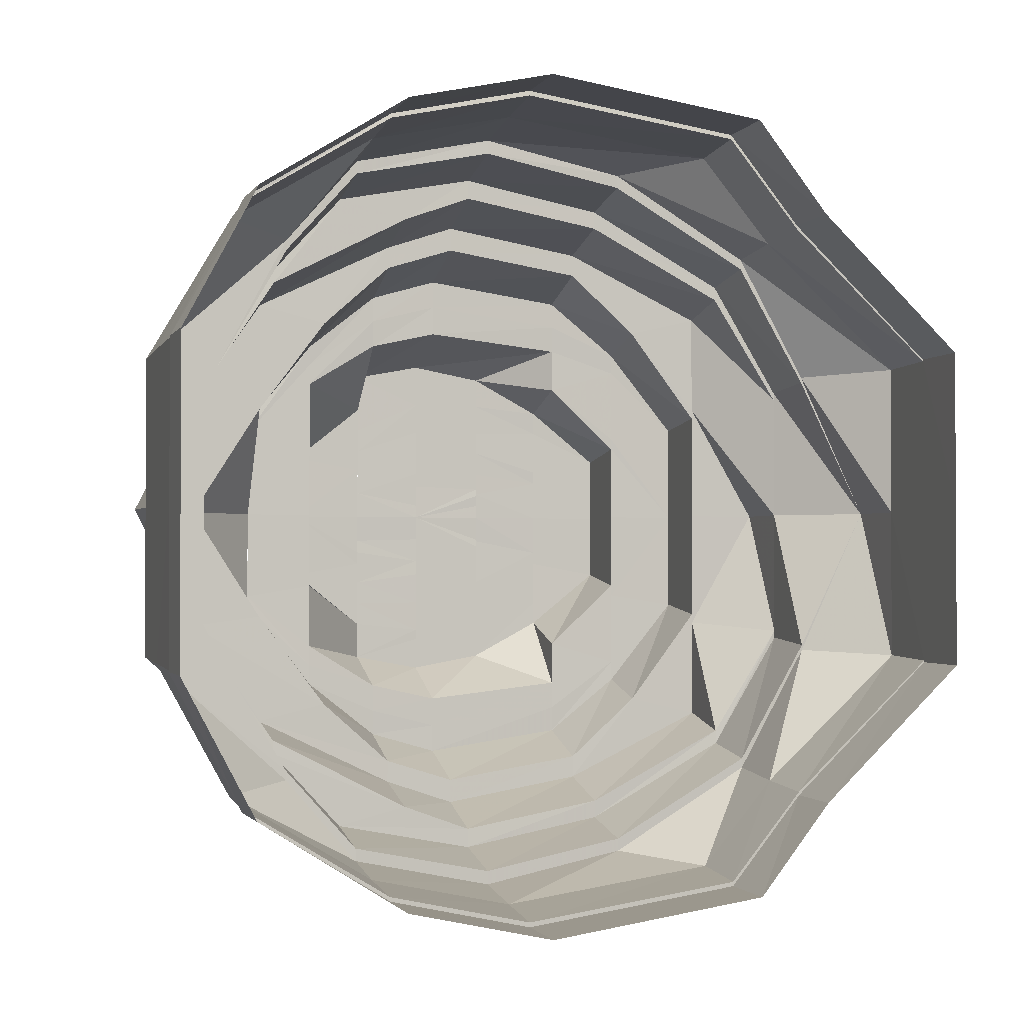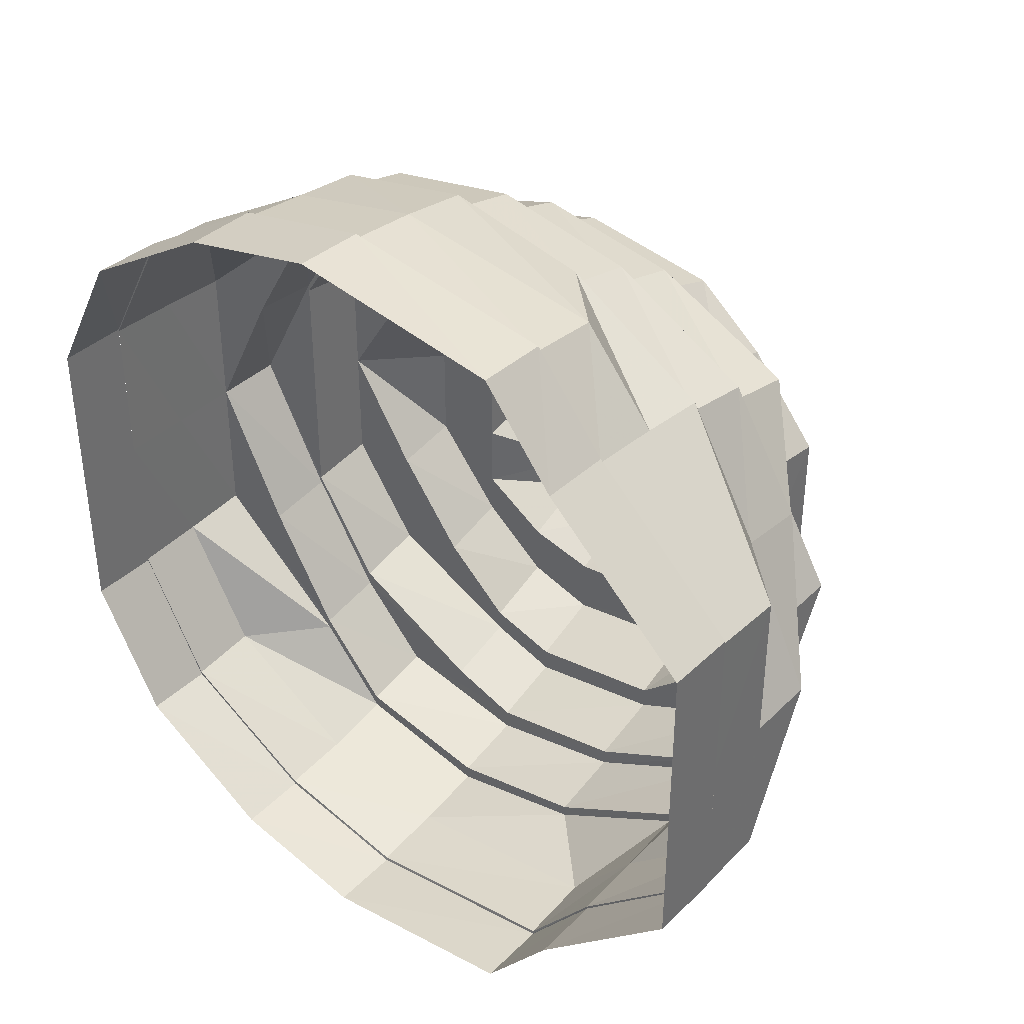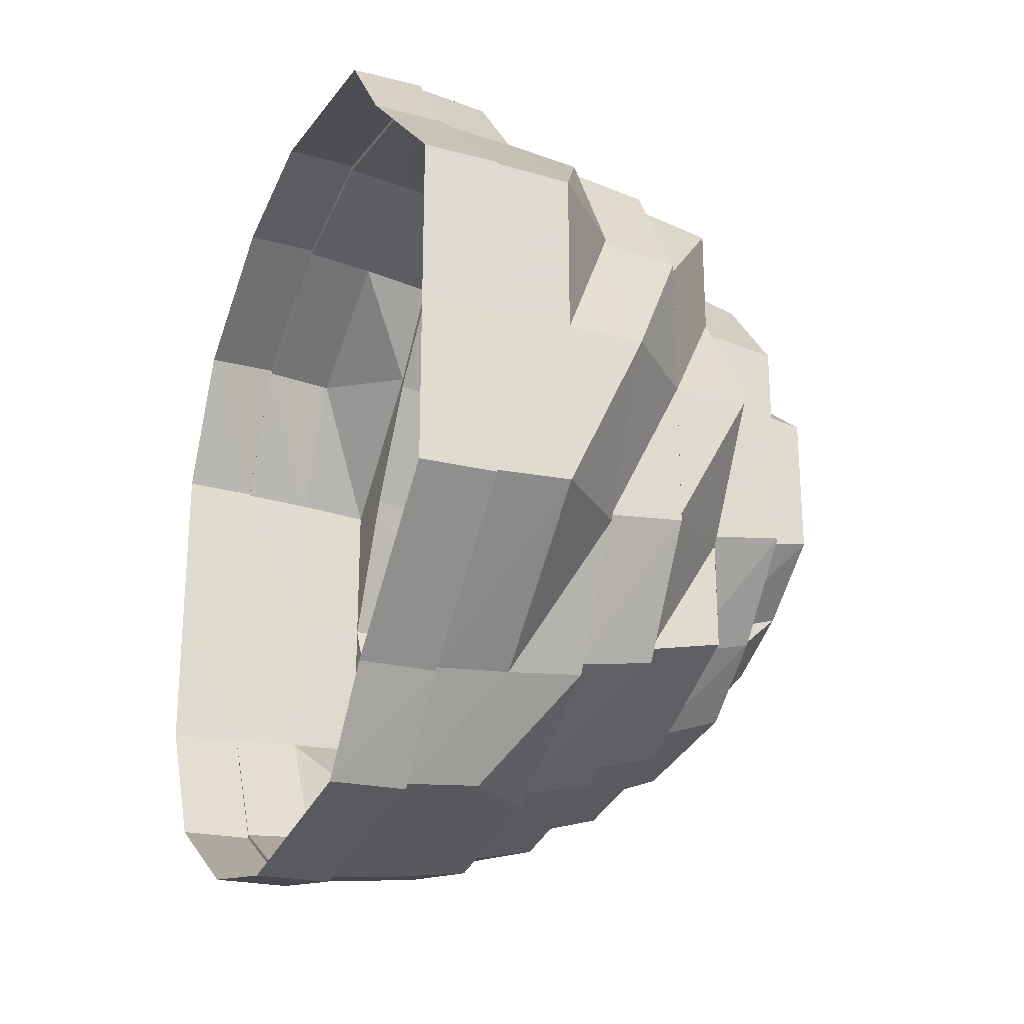
<metadata>
{"format":"obj","ext":"obj","renderer":"f3d","projection":"perspective","resolution":1024,"background":"white","views":[{"elev":-1.6,"azim":72.4,"up":"+Z"},{"elev":38.0,"azim":129.6,"up":"+Z"},{"elev":-24.5,"azim":157.1,"up":"+Z"}]}
</metadata>
<code>
o 2194
v 2168 1876 8.837
v 2168 1876 8.86
v 2168 1876 8.837
v 2168 1876 8.86
v 2168 1876 8.878
v 2168 1876 8.815
v 2168 1876 8.815
v 2168 1876 8.797
v 2168 1876 8.816
v 2168 1876 8.797
v 2168 1876 8.815
v 2168 1876 8.785
v 2168 1876 8.797
v 2168 1876 8.797
v 2168 1876 8.784
v 2168 1876 8.781
v 2168 1876 8.784
v 2168 1876 8.784
v 2168 1876 8.78
v 2168 1876 8.785
v 2168 1876 8.78
v 2168 1876 8.78
v 2168 1876 8.784
v 2168 1876 8.797
v 2168 1876 8.784
v 2168 1876 8.784
v 2168 1876 8.797
v 2168 1876 8.816
v 2168 1876 8.797
v 2168 1876 8.797
v 2168 1876 8.815
v 2168 1876 8.815
v 2168 1876 8.815
v 2168 1876 8.837
v 2168 1876 8.837
v 2168 1876 8.86
v 2168 1876 8.86
v 2168 1876 8.878
v 2168 1876 8.859
v 2168 1876 8.878
v 2168 1876 8.86
v 2168 1876 8.89
v 2168 1876 8.878
v 2168 1876 8.878
v 2168 1876 8.891
v 2168 1876 8.894
v 2168 1876 8.891
v 2168 1876 8.891
v 2168 1876 8.895
v 2168 1876 8.89
v 2168 1876 8.895
v 2168 1876 8.895
v 2168 1876 8.891
v 2168 1876 8.878
v 2168 1876 8.891
v 2168 1876 8.891
v 2168 1876 8.878
v 2168 1876 8.86
v 2168 1876 8.878
v 2168 1876 8.859
v 2168 1876 8.86
v 2168 1876 8.878
v 2168 1876 8.859
v 2168 1876 8.891
v 2168 1876 8.878
v 2168 1876 8.895
v 2168 1876 8.89
v 2168 1876 8.891
v 2168 1876 8.894
v 2168 1876 8.878
v 2168 1876 8.89
v 2168 1876 8.86
v 2168 1876 8.878
v 2168 1876 8.877
v 2168 1876 8.889
v 2168 1876 8.893
v 2168 1876 8.876
v 2168 1876 8.888
v 2168 1876 8.892
v 2168 1876 8.888
v 2168 1876 8.875
v 2168 1876 8.886
v 2168 1876 8.89
v 2168 1876 8.894
v 2168 1876 8.89
v 2168 1876 8.878
v 2168 1876 8.876
v 2168 1876 8.858
v 2168 1876 8.837
v 2168 1876 8.858
v 2168 1876 8.858
v 2168 1876 8.858
v 2168 1876 8.859
v 2168 1876 8.859
v 2168 1876 8.837
v 2168 1876 8.857
v 2168 1876 8.875
v 2168 1876 8.873
v 2168 1876 8.876
v 2168 1876 8.888
v 2168 1876 8.886
v 2168 1876 8.884
v 2168 1876 8.892
v 2168 1876 8.818
v 2168 1876 8.837
v 2168 1876 8.802
v 2168 1876 8.817
v 2168 1876 8.791
v 2168 1876 8.8
v 2168 1876 8.799
v 2168 1876 8.817
v 2168 1876 8.837
v 2168 1876 8.817
v 2168 1876 8.837
v 2168 1876 8.837
v 2168 1876 8.858
v 2168 1876 8.817
v 2168 1876 8.816
v 2168 1876 8.799
v 2168 1876 8.816
v 2168 1876 8.817
v 2168 1876 8.8
v 2168 1876 8.817
v 2168 1876 8.798
v 2168 1876 8.789
v 2168 1876 8.799
v 2168 1876 8.787
v 2168 1876 8.789
v 2168 1876 8.797
v 2168 1876 8.816
v 2168 1876 8.786
v 2168 1876 8.785
v 2168 1876 8.797
v 2168 1876 8.797
v 2168 1876 8.815
v 2168 1876 8.784
v 2168 1876 8.785
v 2168 1876 8.782
v 2168 1876 8.781
v 2168 1876 8.783
v 2168 1876 8.783
v 2168 1876 8.787
v 2168 1876 8.787
v 2168 1876 8.78
v 2168 1876 8.781
v 2168 1876 8.786
v 2168 1876 8.784
v 2168 1876 8.785
v 2168 1876 8.785
v 2168 1876 8.787
v 2168 1876 8.797
v 2168 1876 8.797
v 2168 1876 8.798
v 2168 1876 8.815
v 2168 1876 8.816
v 2168 1876 8.797
v 2168 1876 8.799
v 2168 1876 8.8
v 2168 1876 8.818
v 2168 1876 8.802
v 2168 1876 8.817
v 2168 1876 8.8
v 2168 1876 8.789
v 2168 1876 8.817
v 2168 1876 8.799
v 2168 1876 8.816
v 2168 1876 8.816
v 2168 1876 8.817
v 2168 1876 8.837
v 2168 1876 8.817
v 2168 1876 8.817
v 2168 1876 8.799
v 2168 1876 8.837
v 2168 1876 8.858
v 2168 1876 8.837
v 2168 1876 8.859
v 2168 1876 8.859
v 2168 1876 8.858
v 2168 1876 8.875
v 2168 1876 8.858
v 2168 1876 8.877
v 2168 1876 8.876
v 2168 1876 8.875
v 2168 1876 8.888
v 2168 1876 8.876
v 2168 1876 8.886
v 2168 1876 8.884
v 2168 1876 8.873
v 2168 1876 8.858
v 2168 1876 8.857
v 2168 1876 8.884
v 2168 1876 8.888
v 2168 1876 8.876
v 2168 1876 8.878
v 2168 1876 8.859
v 2168 1876 8.889
v 2168 1876 8.888
v 2168 1876 8.892
v 2168 1876 8.89
v 2168 1876 8.884
v 2168 1876 8.888
v 2168 1876 8.881
v 2168 1876 8.885
v 2168 1876 8.871
v 2168 1876 8.881
v 2168 1876 8.873
v 2168 1876 8.884
v 2168 1876 8.869
v 2168 1876 8.854
v 2168 1876 8.869
v 2168 1876 8.853
v 2168 1876 8.866
v 2168 1876 8.878
v 2168 1876 8.866
v 2168 1876 8.852
v 2168 1876 8.864
v 2168 1876 8.837
v 2168 1876 8.856
v 2168 1876 8.857
v 2168 1876 8.821
v 2168 1876 8.837
v 2168 1876 8.837
v 2168 1876 8.837
v 2168 1876 8.806
v 2168 1876 8.819
v 2168 1876 8.818
v 2168 1876 8.802
v 2168 1876 8.804
v 2168 1876 8.791
v 2168 1876 8.794
v 2168 1876 8.802
v 2168 1876 8.8
v 2168 1876 8.817
v 2168 1876 8.837
v 2168 1876 8.818
v 2168 1876 8.804
v 2168 1876 8.819
v 2168 1876 8.837
v 2168 1876 8.837
v 2168 1876 8.858
v 2168 1876 8.875
v 2168 1876 8.857
v 2168 1876 8.886
v 2168 1876 8.873
v 2168 1876 8.856
v 2168 1876 8.871
v 2168 1876 8.789
v 2168 1876 8.791
v 2168 1876 8.787
v 2168 1876 8.785
v 2168 1876 8.783
v 2168 1876 8.787
v 2168 1876 8.787
v 2168 1876 8.789
v 2168 1876 8.791
v 2168 1876 8.802
v 2168 1876 8.8
v 2168 1876 8.789
v 2168 1876 8.817
v 2168 1876 8.818
v 2168 1876 8.804
v 2168 1876 8.794
v 2168 1876 8.819
v 2168 1876 8.818
v 2168 1876 8.802
v 2168 1876 8.821
v 2168 1876 8.837
v 2168 1876 8.806
v 2168 1876 8.837
v 2168 1876 8.837
v 2168 1876 8.853
v 2168 1876 8.837
v 2168 1876 8.822
v 2168 1876 8.809
v 2168 1876 8.866
v 2168 1876 8.854
v 2168 1876 8.854
v 2168 1876 8.837
v 2168 1876 8.856
v 2168 1876 8.869
v 2168 1876 8.857
v 2168 1876 8.871
v 2168 1876 8.856
v 2168 1876 8.858
v 2168 1876 8.837
v 2168 1876 8.875
v 2168 1876 8.873
v 2168 1876 8.866
v 2168 1876 8.871
v 2168 1876 8.856
v 2168 1876 8.875
v 2168 1876 8.878
v 2168 1876 8.871
v 2168 1876 8.873
v 2168 1876 8.857
v 2168 1876 8.884
v 2168 1876 8.872
v 2168 1876 8.864
v 2168 1876 8.866
v 2168 1876 8.853
v 2168 1876 8.837
v 2168 1876 8.852
v 2168 1876 8.868
v 2168 1876 8.861
v 2168 1876 8.875
v 2168 1876 8.871
v 2168 1876 8.85
v 2168 1876 8.878
v 2168 1876 8.864
v 2168 1876 8.852
v 2168 1876 8.837
v 2168 1876 8.823
v 2168 1876 8.825
v 2168 1876 8.811
v 2168 1876 8.882
v 2168 1876 8.875
v 2168 1876 8.864
v 2168 1876 8.872
v 2168 1876 8.861
v 2168 1876 8.868
v 2168 1876 8.85
v 2168 1876 8.852
v 2168 1876 8.864
v 2168 1876 8.849
v 2168 1876 8.837
v 2168 1876 8.847
v 2168 1876 8.837
v 2168 1876 8.849
v 2168 1876 8.828
v 2168 1876 8.837
v 2168 1876 8.837
v 2168 1876 8.826
v 2168 1876 8.82
v 2168 1876 8.826
v 2168 1876 8.825
v 2168 1876 8.817
v 2168 1876 8.82
v 2168 1876 8.814
v 2168 1876 8.823
v 2168 1876 8.853
v 2168 1876 8.852
v 2168 1876 8.853
v 2168 1876 8.866
v 2168 1876 8.811
v 2168 1876 8.823
v 2168 1876 8.854
v 2168 1876 8.869
v 2168 1876 8.837
v 2168 1876 8.822
v 2168 1876 8.809
v 2168 1876 8.811
v 2168 1876 8.807
v 2168 1876 8.803
v 2168 1876 8.809
v 2168 1876 8.811
v 2168 1876 8.806
v 2168 1876 8.821
v 2168 1876 8.837
v 2168 1876 8.822
v 2168 1876 8.8
v 2168 1876 8.806
v 2168 1876 8.804
v 2168 1876 8.819
v 2168 1876 8.837
v 2168 1876 8.821
v 2168 1876 8.809
v 2168 1876 8.822
v 2168 1876 8.797
v 2168 1876 8.797
v 2168 1876 8.793
v 2168 1876 8.79
v 2168 1876 8.797
v 2168 1876 8.809
v 2168 1876 8.8
v 2168 1876 8.823
v 2168 1876 8.811
v 2168 1876 8.811
v 2168 1876 8.837
v 2168 1876 8.822
v 2168 1876 8.852
v 2168 1876 8.837
v 2168 1876 8.864
v 2168 1876 8.853
v 2168 1876 8.854
v 2168 1876 8.837
v 2168 1876 8.849
v 2168 1876 8.837
v 2168 1876 8.837
v 2168 1876 8.826
v 2168 1876 8.837
v 2168 1876 8.837
v 2168 1876 8.828
v 2168 1876 8.847
v 2168 1876 8.855
v 2168 1876 8.849
v 2168 1876 8.858
v 2168 1876 8.855
v 2168 1876 8.864
v 2168 1876 8.86
v 2168 1876 8.866
v 2168 1876 8.862
v 2168 1876 8.857
v 2168 1876 8.856
v 2168 1876 8.852
v 2168 1876 8.851
v 2168 1876 8.851
v 2168 1876 8.848
v 2168 1876 8.847
v 2168 1876 8.843
v 2168 1876 8.842
v 2168 1876 8.848
v 2168 1876 8.837
v 2168 1876 8.841
v 2168 1876 8.839
v 2168 1876 8.855
v 2168 1876 8.847
v 2168 1876 8.845
v 2168 1876 8.837
v 2168 1876 8.847
v 2168 1876 8.849
v 2168 1876 8.837
v 2168 1876 8.843
v 2168 1876 8.845
v 2168 1876 8.841
v 2168 1876 8.837
v 2168 1876 8.828
v 2168 1876 8.837
v 2168 1876 8.832
v 2168 1876 8.834
v 2168 1876 8.827
v 2168 1876 8.824
v 2168 1876 8.819
v 2168 1876 8.828
v 2168 1876 8.83
v 2168 1876 8.826
v 2168 1876 8.817
v 2168 1876 8.82
v 2168 1876 8.817
v 2168 1876 8.815
v 2168 1876 8.811
v 2168 1876 8.809
v 2168 1876 8.813
v 2168 1876 8.818
v 2168 1876 8.824
v 2168 1876 8.823
v 2168 1876 8.828
v 2168 1876 8.827
v 2168 1876 8.833
v 2168 1876 8.832
v 2168 1876 8.834
v 2168 1876 8.836
v 2168 1876 8.815
v 2168 1876 8.819
v 2168 1876 8.824
v 2168 1876 8.824
v 2168 1876 8.827
v 2168 1876 8.828
v 2168 1876 8.83
v 2168 1876 8.832
v 2168 1876 8.804
v 2168 1876 8.834
v 2168 1876 8.834
v 2168 1876 8.836
v 2168 1876 8.837
v 2168 1876 8.837
v 2168 1876 8.83
v 2168 1876 8.841
v 2168 1876 8.845
v 2168 1876 8.839
v 2168 1876 8.845
v 2168 1876 8.848
v 2168 1876 8.851
v 2168 1876 8.856
v 2168 1876 8.851
v 2168 1876 8.837
v 2168 1876 8.849
v 2168 1876 8.86
v 2168 1876 8.826
v 2168 1876 8.828
v 2168 1876 8.82
v 2168 1876 8.828
v 2168 1876 8.837
v 2168 1876 8.847
v 2168 1876 8.864
v 2168 1876 8.855
v 2168 1876 8.847
v 2168 1876 8.858
v 2168 1876 8.858
v 2168 1876 8.837
v 2168 1876 8.858
v 2168 1876 8.856
v 2168 1876 8.871
v 2168 1876 8.854
v 2168 1876 8.822
v 2168 1876 8.809
v 2168 1876 8.823
v 2168 1876 8.803
v 2168 1876 8.814
v 2168 1876 8.826
v 2168 1876 8.817
v 2168 1876 8.8
v 2168 1876 8.807
v 2168 1876 8.811
v 2168 1876 8.822
v 2168 1876 8.823
f 1 2 3
f 3 2 4
f 2 5 4
f 6 1 3
f 7 1 6
f 8 6 9
f 10 7 11
f 12 13 8
f 14 7 13
f 15 14 10
f 16 17 12
f 18 14 17
f 19 18 15
f 20 21 16
f 22 18 21
f 23 22 19
f 24 25 20
f 26 22 25
f 27 26 23
f 28 29 24
f 30 26 29
f 31 30 27
f 32 30 33
f 34 32 33
f 35 32 34
f 36 35 34
f 37 35 36
f 38 36 39
f 40 37 41
f 42 43 38
f 44 37 43
f 45 44 40
f 46 47 42
f 48 44 47
f 49 48 45
f 50 51 46
f 52 48 51
f 53 52 49
f 54 55 50
f 56 52 55
f 57 56 53
f 58 5 57
f 5 56 59
f 60 59 54
f 61 62 63
f 62 64 65
f 64 66 67
f 66 68 69
f 68 70 71
f 70 72 73
f 74 67 75
f 75 69 76
f 77 75 78
f 78 76 79
f 75 76 80
f 81 80 82
f 83 84 75
f 84 85 76
f 86 83 74
f 74 75 87
f 88 87 81
f 89 90 88
f 91 74 87
f 91 87 92
f 93 74 91
f 94 86 93
f 93 65 74
f 95 92 96
f 96 97 98
f 99 100 97
f 98 101 102
f 100 103 101
f 104 105 95
f 106 107 104
f 108 109 106
f 110 111 109
f 111 112 113
f 114 93 105
f 115 93 116
f 114 63 93
f 117 114 115
f 3 63 114
f 118 3 114
f 119 118 117
f 120 3 118
f 118 114 121
f 122 121 123
f 124 120 118
f 125 126 122
f 124 118 126
f 127 124 126
f 127 126 128
f 129 130 124
f 131 124 127
f 132 129 131
f 131 133 124
f 134 135 133
f 136 134 137
f 138 137 131
f 139 132 138
f 138 131 140
f 141 131 142
f 143 138 141
f 144 136 145
f 146 145 138
f 147 144 148
f 149 139 146
f 146 138 150
f 151 147 152
f 153 148 146
f 154 151 155
f 156 149 153
f 157 146 150
f 153 146 157
f 157 150 158
f 159 158 160
f 161 157 162
f 162 150 163
f 164 153 165
f 166 156 167
f 167 152 153
f 167 153 168
f 169 167 168
f 169 168 170
f 171 172 170
f 173 167 169
f 173 155 167
f 34 155 173
f 174 173 175
f 176 34 173
f 177 34 176
f 176 173 178
f 179 178 180
f 181 177 176
f 182 176 178
f 181 176 182
f 182 178 183
f 184 181 185
f 186 182 183
f 187 183 188
f 188 189 190
f 186 183 191
f 192 193 186
f 194 195 181
f 85 194 196
f 196 73 181
f 196 181 197
f 76 71 196
f 76 196 198
f 198 196 197
f 198 197 199
f 199 197 186
f 101 198 199
f 101 199 200
f 199 186 201
f 200 199 201
f 201 186 191
f 200 201 202
f 201 191 203
f 202 201 203
f 204 200 202
f 203 191 205
f 206 207 204
f 204 202 208
f 209 204 210
f 211 208 212
f 208 202 213
f 202 203 213
f 208 213 214
f 215 214 216
f 217 218 209
f 219 206 218
f 220 221 217
f 222 219 221
f 221 218 223
f 224 225 220
f 226 222 225
f 227 226 228
f 229 227 230
f 230 231 228
f 232 233 231
f 233 234 235
f 236 235 237
f 237 238 239
f 234 240 238
f 240 241 242
f 241 243 244
f 245 244 246
f 247 232 248
f 249 128 248
f 250 127 128
f 250 128 249
f 251 252 250
f 253 251 254
f 254 140 250
f 254 250 255
f 255 250 249
f 256 254 255
f 257 258 256
f 259 257 260
f 256 255 261
f 255 249 262
f 261 255 262
f 263 256 261
f 264 265 263
f 263 261 266
f 267 263 266
f 266 261 268
f 261 262 268
f 267 266 269
f 270 263 267
f 271 267 272
f 273 268 274
f 275 276 271
f 277 270 278
f 279 270 276
f 280 279 276
f 270 170 260
f 169 170 270
f 281 169 270
f 282 281 283
f 284 285 281
f 286 284 287
f 280 276 288
f 289 290 280
f 291 280 288
f 292 280 291
f 292 293 280
f 205 287 293
f 205 293 292
f 294 295 293
f 296 294 205
f 291 288 297
f 297 288 298
f 299 300 298
f 300 301 302
f 297 298 303
f 303 298 304
f 305 291 297
f 306 297 303
f 305 297 306
f 304 302 307
f 308 291 305
f 309 310 304
f 310 311 307
f 308 292 291
f 311 312 313
f 312 314 313
f 315 292 308
f 315 205 292
f 203 205 315
f 213 203 315
f 213 315 316
f 316 315 308
f 214 213 316
f 214 316 317
f 316 308 318
f 317 316 318
f 318 308 305
f 317 318 319
f 318 305 320
f 319 318 320
f 320 305 306
f 321 317 319
f 322 323 321
f 321 319 324
f 325 324 326
f 327 321 328
f 329 330 325
f 331 321 330
f 332 331 327
f 333 334 329
f 335 331 334
f 336 335 334
f 336 334 337
f 338 335 336
f 338 339 335
f 339 223 331
f 223 340 331
f 331 340 341
f 342 343 341
f 344 345 338
f 346 347 340
f 348 346 340
f 349 348 339
f 350 349 351
f 352 351 338
f 353 351 352
f 353 354 351
f 352 338 355
f 355 338 336
f 356 357 354
f 357 358 359
f 360 354 353
f 360 361 354
f 362 363 361
f 363 364 365
f 366 365 367
f 368 361 360
f 368 228 361
f 230 228 368
f 369 368 360
f 370 230 368
f 370 368 369
f 371 230 370
f 371 248 230
f 249 248 371
f 262 249 371
f 262 371 372
f 372 371 370
f 268 262 372
f 268 372 373
f 372 370 374
f 373 372 374
f 374 370 369
f 375 373 376
f 373 374 377
f 378 379 375
f 380 269 378
f 269 379 381
f 382 383 380
f 384 385 383
f 386 381 387
f 381 313 388
f 388 389 390
f 391 389 392
f 393 388 391
f 394 395 393
f 307 381 395
f 396 307 395
f 304 307 396
f 396 395 397
f 398 304 396
f 303 304 398
f 399 396 397
f 398 396 399
f 400 303 398
f 306 303 400
f 401 398 399
f 400 398 401
f 401 399 402
f 399 397 403
f 402 399 403
f 402 403 404
f 403 397 405
f 404 403 406
f 403 405 406
f 404 406 407
f 407 406 408
f 407 408 409
f 409 408 410
f 406 405 411
f 409 410 412
f 410 413 412
f 413 414 412
f 415 416 405
f 405 417 411
f 416 418 417
f 405 419 417
f 420 421 419
f 411 417 422
f 411 422 423
f 423 422 424
f 422 425 424
f 417 390 425
f 418 426 425
f 424 425 427
f 425 428 427
f 427 428 429
f 428 430 429
f 428 431 430
f 431 432 430
f 425 433 434
f 435 436 433
f 433 437 434
f 433 438 437
f 431 439 432
f 437 439 431
f 438 440 437
f 437 440 439
f 440 441 439
f 439 442 432
f 439 441 442
f 432 442 443
f 432 443 444
f 444 443 445
f 444 445 446
f 446 445 447
f 446 447 448
f 448 447 449
f 448 449 412
f 450 448 412
f 451 450 412
f 427 451 412
f 414 427 412
f 442 452 443
f 443 452 453
f 442 355 452
f 441 355 442
f 355 336 452
f 452 336 337
f 452 337 453
f 441 352 355
f 453 337 454
f 453 454 455
f 455 454 456
f 455 456 457
f 457 456 458
f 456 459 458
f 460 352 441
f 440 460 441
f 460 353 352
f 458 459 461
f 458 461 462
f 462 461 463
f 461 464 463
f 463 464 412
f 459 465 464
f 466 465 459
f 464 467 412
f 465 468 464
f 412 467 469
f 467 470 469
f 467 471 470
f 471 472 470
f 471 473 472
f 474 473 471
f 475 476 465
f 474 477 473
f 477 401 473
f 478 475 479
f 477 400 401
f 454 479 466
f 480 481 454
f 481 482 466
f 482 483 468
f 484 400 477
f 484 306 400
f 485 484 477
f 320 306 484
f 486 485 468
f 487 320 484
f 487 484 485
f 486 487 485
f 319 320 487
f 324 487 486
f 488 489 490
f 491 492 493
f 494 495 496
f 377 374 497
f 374 369 497
f 377 497 498
f 499 498 500
f 497 369 501
f 369 360 501
f 501 360 353
f 501 353 460
f 497 501 502
f 498 497 502
f 502 501 460
f 498 502 438
f 502 460 440
f 503 504 505

</code>
